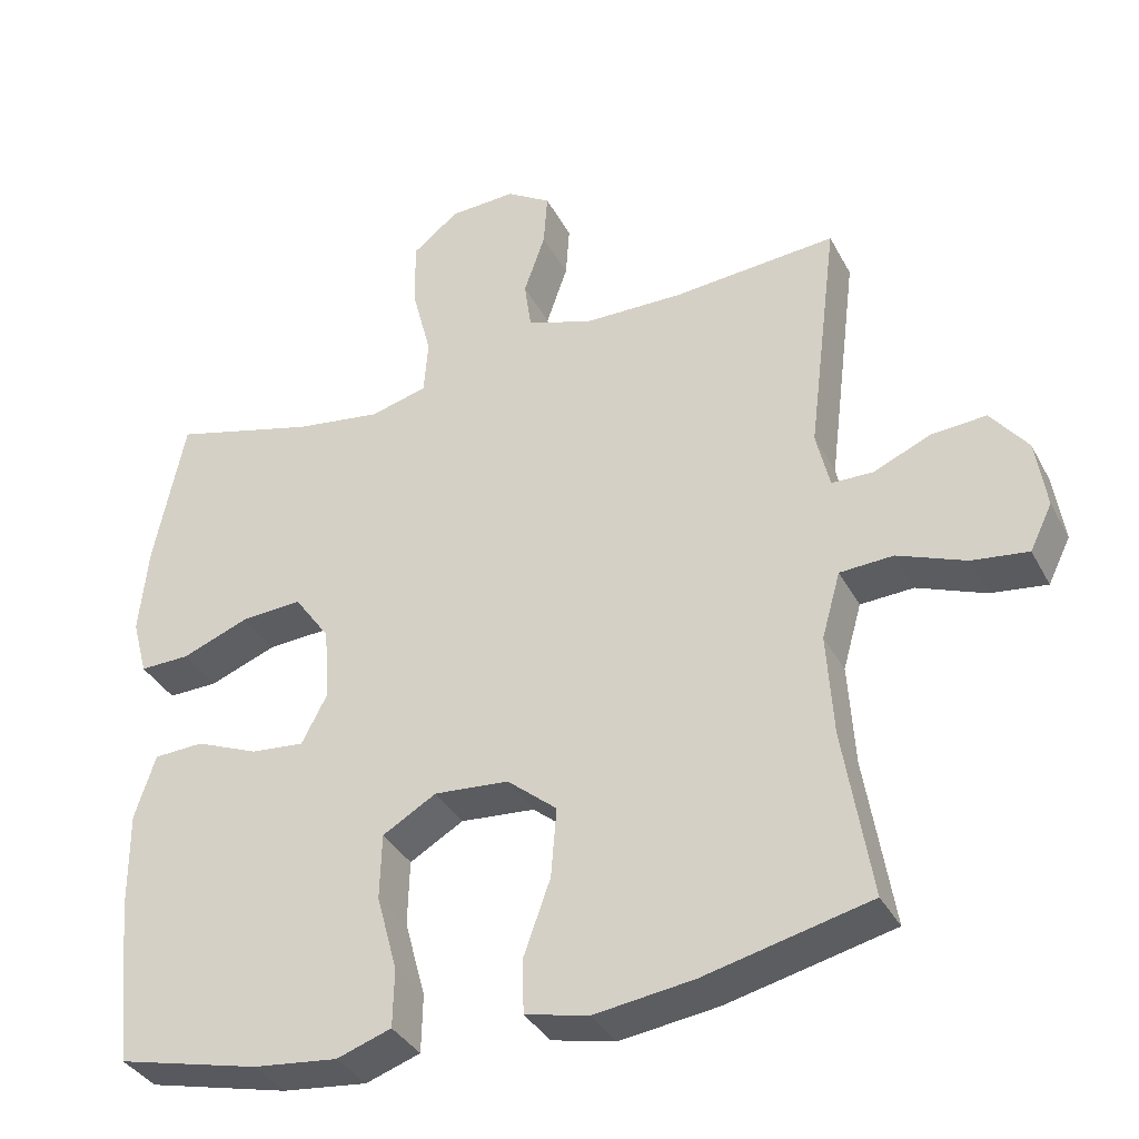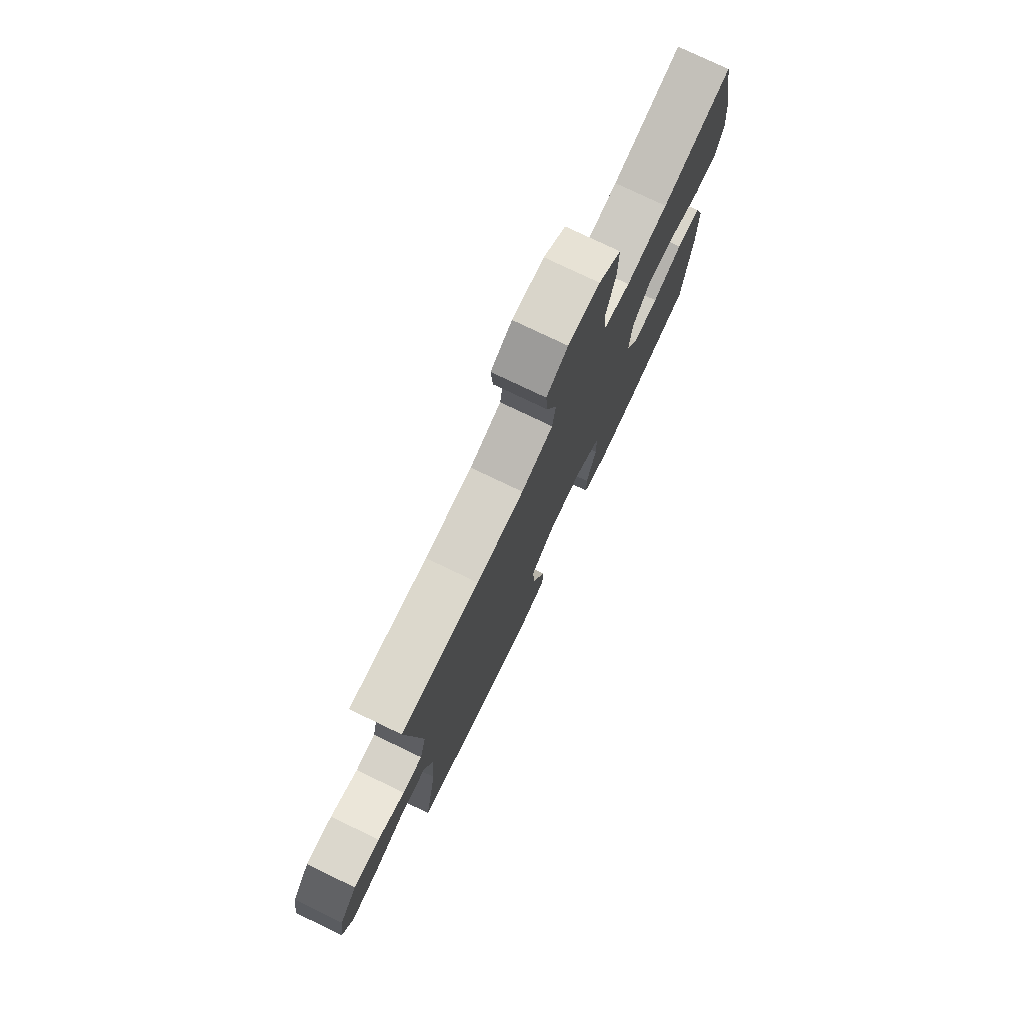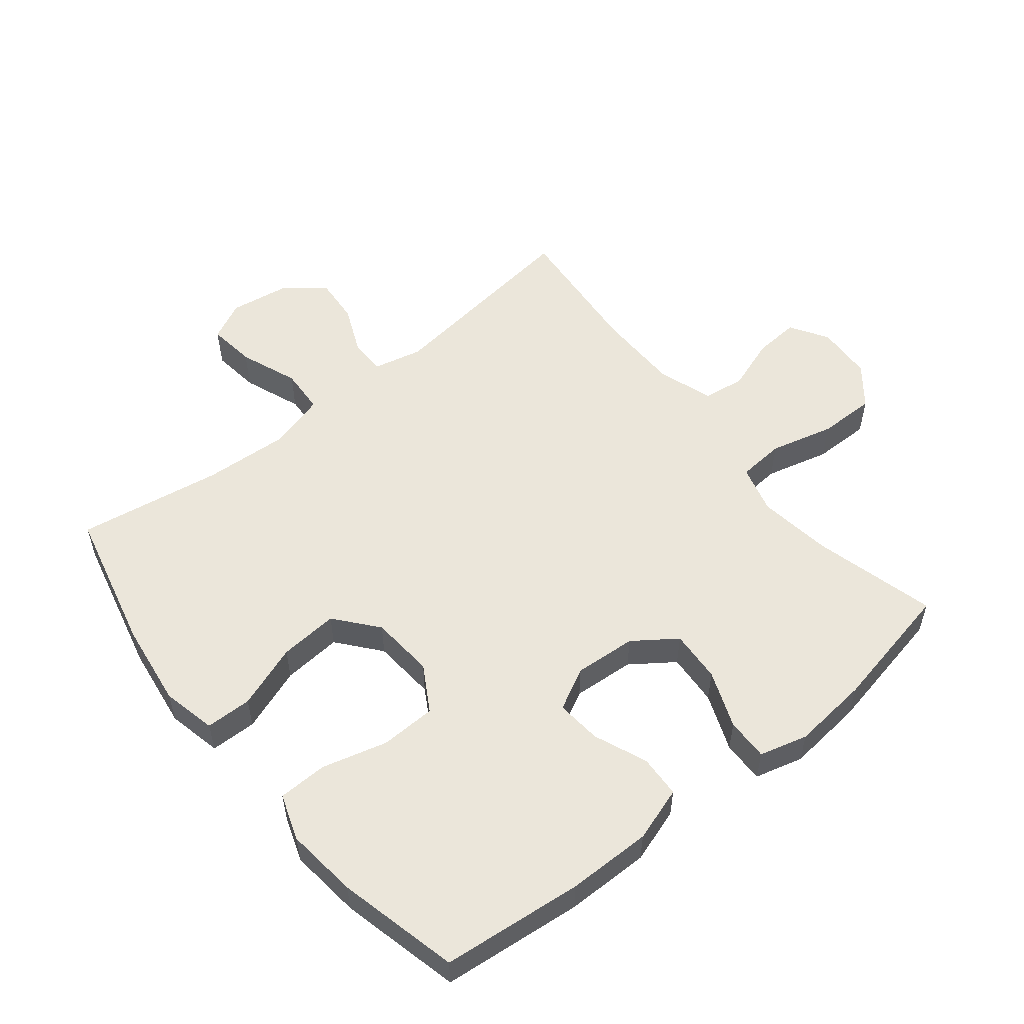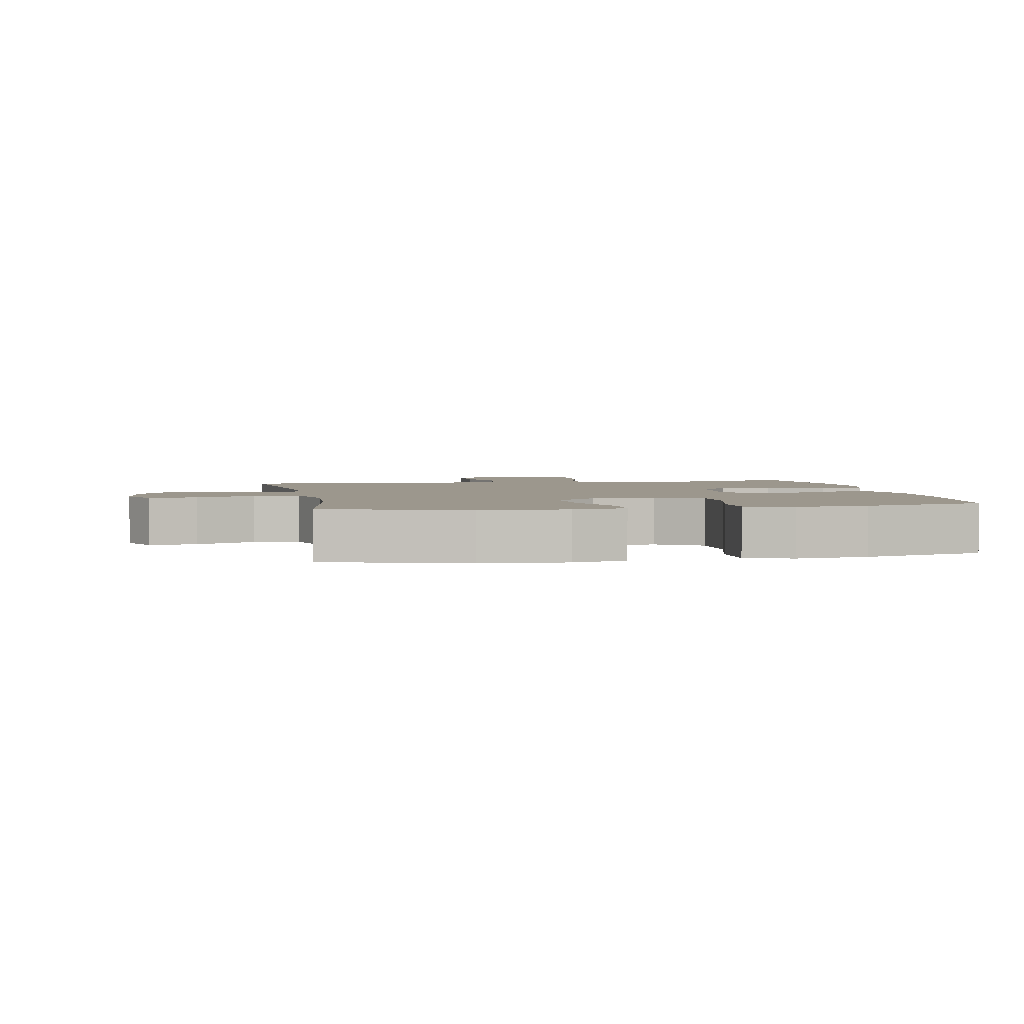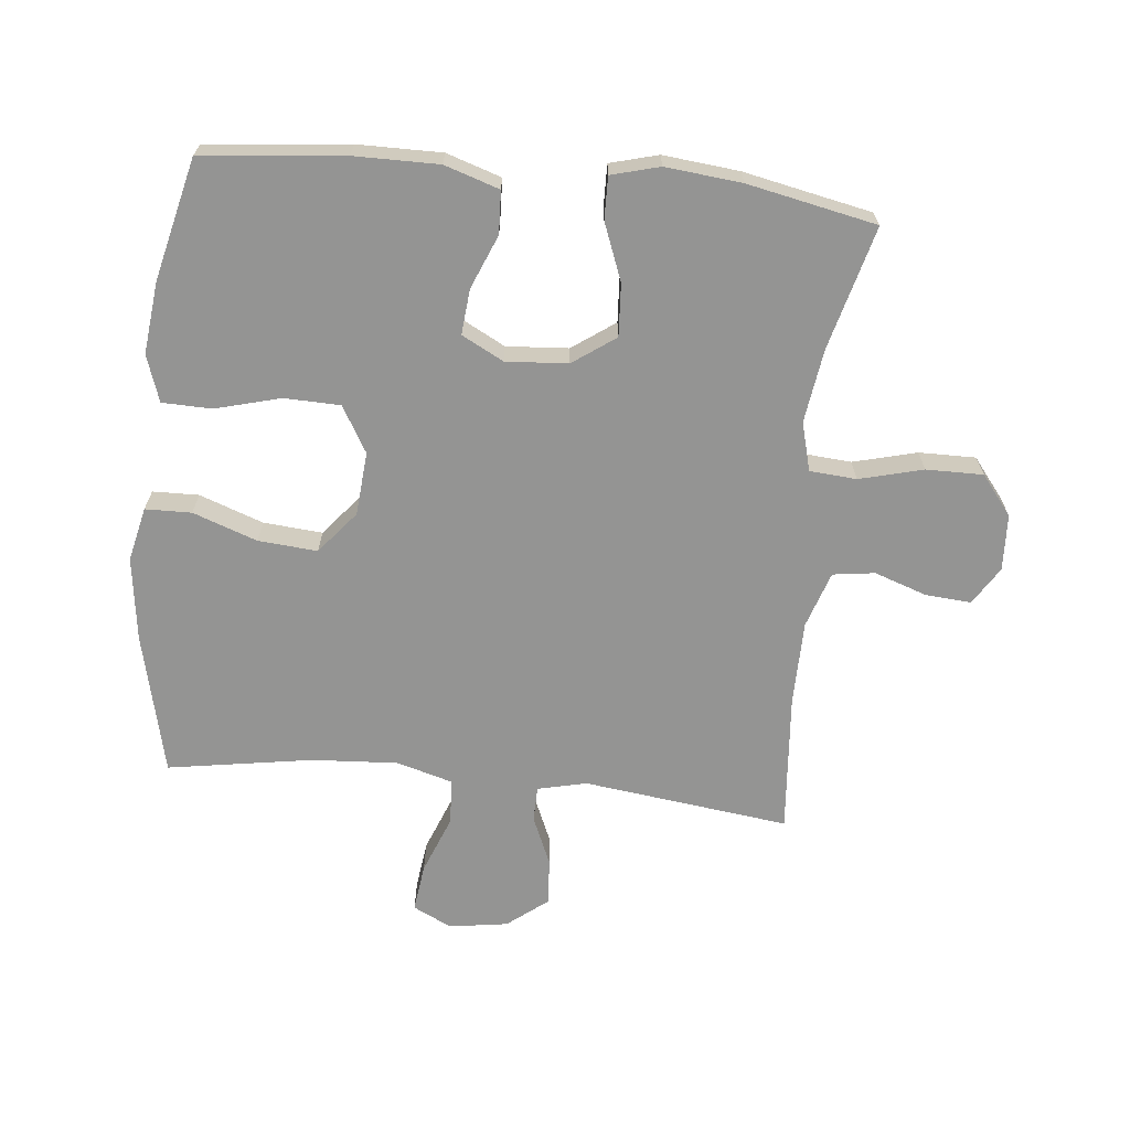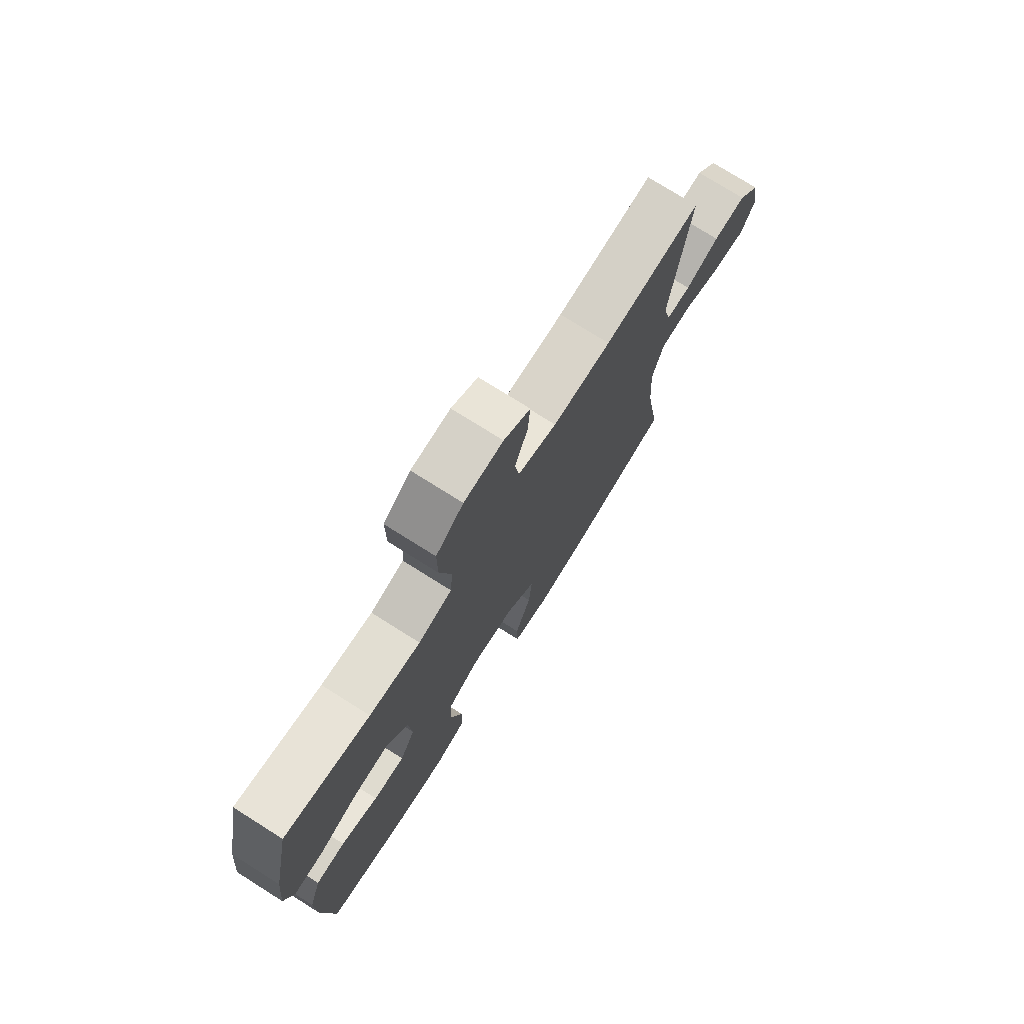
<metadata>
{"format":"obj","ext":"obj","renderer":"f3d","projection":"perspective","resolution":1024,"background":"white","views":[{"elev":-35.7,"azim":24.9,"up":"+Z"},{"elev":77.4,"azim":115.6,"up":"+Z"},{"elev":55.0,"azim":-128.8,"up":"+Y"},{"elev":2.9,"azim":169.1,"up":"+Y"},{"elev":-67.0,"azim":-95.9,"up":"+Y"},{"elev":75.5,"azim":-57.8,"up":"+Z"}]}
</metadata>
<code>
o path92_path92.001
v -0.568 0.0375 0.2701
v -0.5802 0.0375 0.1487
v -0.5595 0.0375 0.07209
v -0.4922 0.0375 0.07359
v -0.401 0.0375 0.1089
v -0.318 0.0375 0.1141
v -0.2698 0.0375 0.0465
v -0.2626 0.0375 -0.05206
v -0.2972 0.0375 -0.1187
v -0.3696 0.0375 -0.1122
v -0.4546 0.0375 -0.07723
v -0.5223 0.0375 -0.0804
v -0.5505 0.0375 -0.1675
v -0.5494 0.0375 -0.3019
v -0.5263 0.0375 -0.5271
v -0.3336 0.0375 -0.5733
v -0.2188 0.0375 -0.586
v -0.145 0.0375 -0.5606
v -0.1431 0.0375 -0.4818
v -0.1711 0.0375 -0.378
v -0.1686 0.0375 -0.2887
v -0.09585 0.0375 -0.2462
v 0.00533 0.0375 -0.2543
v 0.07262 0.0375 -0.3098
v 0.06527 0.0375 -0.4039
v 0.02886 0.0375 -0.5059
v 0.03051 0.0375 -0.5795
v 0.1166 0.0375 -0.5989
v 0.2506 0.0375 -0.5807
v 0.4754 0.0375 -0.5271
v 0.4377 0.0375 -0.2972
v 0.429 0.0375 -0.1597
v 0.4543 0.0375 -0.07028
v 0.5266 0.0375 -0.06627
v 0.6192 0.0375 -0.1022
v 0.6952 0.0375 -0.1118
v 0.7254 0.0375 -0.05006
v 0.711 0.0375 0.04332
v 0.6609 0.0375 0.1074
v 0.5863 0.0375 0.1018
v 0.5089 0.0375 0.06817
v 0.4527 0.0375 0.06893
v 0.4346 0.0375 0.1472
v 0.4754 0.0375 0.4748
v 0.2533 0.0375 0.4564
v 0.1195 0.0375 0.4579
v 0.03007 0.0375 0.4874
v 0.02079 0.0375 0.5542
v 0.04953 0.0375 0.6378
v 0.05474 0.0375 0.7103
v -0.005583 0.0375 0.7479
v -0.09511 0.0375 0.7434
v -0.1579 0.0375 0.6938
v -0.157 0.0375 0.603
v -0.1308 0.0375 0.5017
v -0.1364 0.0375 0.4273
v -0.2136 0.0375 0.4065
v -0.3309 0.0375 0.4233
v -0.5263 0.0375 0.4748
v -0.568 -0.0375 0.2701
v -0.5802 -0.0375 0.1487
v -0.5595 -0.0375 0.07209
v -0.4922 -0.0375 0.07359
v -0.401 -0.0375 0.1089
v -0.318 -0.0375 0.1141
v -0.2698 -0.0375 0.0465
v -0.2626 -0.0375 -0.05206
v -0.2972 -0.0375 -0.1187
v -0.3696 -0.0375 -0.1122
v -0.4546 -0.0375 -0.07723
v -0.5223 -0.0375 -0.0804
v -0.5505 -0.0375 -0.1675
v -0.5494 -0.0375 -0.3019
v -0.5263 -0.0375 -0.5271
v -0.3336 -0.0375 -0.5733
v -0.2188 -0.0375 -0.586
v -0.145 -0.0375 -0.5606
v -0.1431 -0.0375 -0.4818
v -0.1711 -0.0375 -0.378
v -0.1686 -0.0375 -0.2887
v -0.09585 -0.0375 -0.2462
v 0.00533 -0.0375 -0.2543
v 0.07262 -0.0375 -0.3098
v 0.06527 -0.0375 -0.4039
v 0.02886 -0.0375 -0.5059
v 0.03051 -0.0375 -0.5795
v 0.1166 -0.0375 -0.5989
v 0.2506 -0.0375 -0.5807
v 0.4754 -0.0375 -0.5271
v 0.4377 -0.0375 -0.2972
v 0.429 -0.0375 -0.1597
v 0.4543 -0.0375 -0.07028
v 0.5266 -0.0375 -0.06627
v 0.6192 -0.0375 -0.1022
v 0.6952 -0.0375 -0.1118
v 0.7254 -0.0375 -0.05006
v 0.711 -0.0375 0.04332
v 0.6609 -0.0375 0.1074
v 0.5863 -0.0375 0.1018
v 0.5089 -0.0375 0.06817
v 0.4527 -0.0375 0.06893
v 0.4346 -0.0375 0.1472
v 0.4754 -0.0375 0.4748
v 0.2533 -0.0375 0.4564
v 0.1195 -0.0375 0.4579
v 0.03007 -0.0375 0.4874
v 0.02079 -0.0375 0.5542
v 0.04953 -0.0375 0.6378
v 0.05474 -0.0375 0.7103
v -0.005583 -0.0375 0.7479
v -0.09511 -0.0375 0.7434
v -0.1579 -0.0375 0.6938
v -0.157 -0.0375 0.603
v -0.1308 -0.0375 0.5017
v -0.1364 -0.0375 0.4273
v -0.2136 -0.0375 0.4065
v -0.3309 -0.0375 0.4233
v -0.5263 -0.0375 0.4748
v -0.568 0.0375 0.2701
v -0.5802 0.0375 0.1487
v -0.5595 0.0375 0.07209
v -0.5595 0.0375 0.07209
v -0.4922 0.0375 0.07359
v -0.5223 0.0375 -0.0804
v -0.5223 0.0375 -0.0804
v -0.5505 0.0375 -0.1675
v -0.5494 0.0375 -0.3019
v -0.5263 0.0375 0.4748
v -0.5263 0.0375 0.4748
v -0.5263 0.0375 -0.5271
v -0.5263 0.0375 -0.5271
v -0.4546 0.0375 -0.07723
v -0.401 0.0375 0.1089
v -0.3696 0.0375 -0.1122
v -0.3336 0.0375 -0.5733
v -0.3309 0.0375 0.4233
v -0.318 0.0375 0.1141
v -0.2972 0.0375 -0.1187
v -0.2972 0.0375 -0.1187
v -0.2188 0.0375 -0.586
v -0.2136 0.0375 0.4065
v -0.2698 0.0375 0.0465
v -0.2626 0.0375 -0.05206
v -0.145 0.0375 -0.5606
v -0.145 0.0375 -0.5606
v -0.1364 0.0375 0.4273
v -0.1364 0.0375 0.4273
v -0.1711 0.0375 -0.378
v -0.1686 0.0375 -0.2887
v -0.1431 0.0375 -0.4818
v -0.09585 0.0375 -0.2462
v -0.09511 0.0375 0.7434
v -0.1579 0.0375 0.6938
v -0.157 0.0375 0.603
v -0.1308 0.0375 0.5017
v 0.00533 0.0375 -0.2543
v -0.005583 0.0375 0.7479
v 0.05474 0.0375 0.7103
v 0.05474 0.0375 0.7103
v 0.07262 0.0375 -0.3098
v 0.04953 0.0375 0.6378
v 0.02079 0.0375 0.5542
v 0.03007 0.0375 0.4874
v 0.03007 0.0375 0.4874
v 0.06527 0.0375 -0.4039
v 0.02886 0.0375 -0.5059
v 0.03051 0.0375 -0.5795
v 0.03051 0.0375 -0.5795
v 0.1195 0.0375 0.4579
v 0.1166 0.0375 -0.5989
v 0.2506 0.0375 -0.5807
v 0.2533 0.0375 0.4564
v 0.4754 0.0375 0.4748
v 0.4754 0.0375 0.4748
v 0.429 0.0375 -0.1597
v 0.4543 0.0375 -0.07028
v 0.4543 0.0375 -0.07028
v 0.4377 0.0375 -0.2972
v 0.4527 0.0375 0.06893
v 0.4527 0.0375 0.06893
v 0.4346 0.0375 0.1472
v 0.4754 0.0375 -0.5271
v 0.4754 0.0375 -0.5271
v 0.5089 0.0375 0.06817
v 0.5266 0.0375 -0.06627
v 0.5863 0.0375 0.1018
v 0.6192 0.0375 -0.1022
v 0.6609 0.0375 0.1074
v 0.6952 0.0375 -0.1118
v 0.6952 0.0375 -0.1118
v 0.711 0.0375 0.04332
v 0.7254 0.0375 -0.05006
v -0.568 -0.0375 0.2701
v -0.5802 -0.0375 0.1487
v -0.5595 -0.0375 0.07209
v -0.5595 -0.0375 0.07209
v -0.4922 -0.0375 0.07359
v -0.5223 -0.0375 -0.0804
v -0.5223 -0.0375 -0.0804
v -0.5505 -0.0375 -0.1675
v -0.5494 -0.0375 -0.3019
v -0.5263 -0.0375 0.4748
v -0.5263 -0.0375 0.4748
v -0.5263 -0.0375 -0.5271
v -0.5263 -0.0375 -0.5271
v -0.4546 -0.0375 -0.07723
v -0.401 -0.0375 0.1089
v -0.3696 -0.0375 -0.1122
v -0.3336 -0.0375 -0.5733
v -0.3309 -0.0375 0.4233
v -0.318 -0.0375 0.1141
v -0.2972 -0.0375 -0.1187
v -0.2972 -0.0375 -0.1187
v -0.2188 -0.0375 -0.586
v -0.2136 -0.0375 0.4065
v -0.2698 -0.0375 0.0465
v -0.2626 -0.0375 -0.05206
v -0.145 -0.0375 -0.5606
v -0.145 -0.0375 -0.5606
v -0.1364 -0.0375 0.4273
v -0.1364 -0.0375 0.4273
v -0.1711 -0.0375 -0.378
v -0.1686 -0.0375 -0.2887
v -0.1431 -0.0375 -0.4818
v -0.09585 -0.0375 -0.2462
v -0.09511 -0.0375 0.7434
v -0.1579 -0.0375 0.6938
v -0.157 -0.0375 0.603
v -0.1308 -0.0375 0.5017
v 0.00533 -0.0375 -0.2543
v -0.005583 -0.0375 0.7479
v 0.05474 -0.0375 0.7103
v 0.05474 -0.0375 0.7103
v 0.07262 -0.0375 -0.3098
v 0.04953 -0.0375 0.6378
v 0.02079 -0.0375 0.5542
v 0.03007 -0.0375 0.4874
v 0.03007 -0.0375 0.4874
v 0.06527 -0.0375 -0.4039
v 0.02886 -0.0375 -0.5059
v 0.03051 -0.0375 -0.5795
v 0.03051 -0.0375 -0.5795
v 0.1195 -0.0375 0.4579
v 0.1166 -0.0375 -0.5989
v 0.2506 -0.0375 -0.5807
v 0.2533 -0.0375 0.4564
v 0.4754 -0.0375 0.4748
v 0.4754 -0.0375 0.4748
v 0.429 -0.0375 -0.1597
v 0.4543 -0.0375 -0.07028
v 0.4543 -0.0375 -0.07028
v 0.4377 -0.0375 -0.2972
v 0.4527 -0.0375 0.06893
v 0.4527 -0.0375 0.06893
v 0.4346 -0.0375 0.1472
v 0.4754 -0.0375 -0.5271
v 0.4754 -0.0375 -0.5271
v 0.5089 -0.0375 0.06817
v 0.5266 -0.0375 -0.06627
v 0.5863 -0.0375 0.1018
v 0.6192 -0.0375 -0.1022
v 0.6609 -0.0375 0.1074
v 0.6952 -0.0375 -0.1118
v 0.6952 -0.0375 -0.1118
v 0.711 -0.0375 0.04332
v 0.7254 -0.0375 -0.05006
f 256 252 245
f 255 243 216
f 231 226 235
f 223 201 222
f 225 212 223
f 193 210 202
f 250 253 230
f 223 212 208
f 193 207 210
f 243 220 216
f 232 231 235
f 195 197 194
f 215 211 220
f 212 225 217
f 261 260 259
f 216 217 230
f 200 206 198
f 261 265 260
f 209 222 201
f 222 209 224
f 224 214 218
f 228 235 226
f 201 208 200
f 210 211 215
f 207 194 197
f 245 239 244
f 255 216 230
f 200 208 206
f 220 211 216
f 224 209 214
f 207 211 210
f 237 220 243
f 253 250 258
f 259 258 250
f 253 255 230
f 258 259 260
f 266 265 261
f 230 217 225
f 209 201 204
f 208 201 223
f 243 255 246
f 237 229 220
f 263 266 261
f 235 228 236
f 236 229 237
f 249 230 234
f 229 236 228
f 250 230 249
f 252 234 239
f 244 239 240
f 194 207 193
f 246 255 247
f 249 234 252
f 226 227 228
f 252 239 245
f 262 260 265
f 244 240 241
f 1 2 61 60
f 2 122 196 61
f 3 4 63 62
f 125 13 72 199
f 13 14 73 72
f 129 1 60 203
f 14 131 205 73
f 11 12 71 70
f 4 5 64 63
f 10 11 70 69
f 15 16 75 74
f 58 59 118 117
f 5 6 65 64
f 139 10 69 213
f 16 17 76 75
f 57 58 117 116
f 6 7 66 65
f 8 9 68 67
f 7 8 67 66
f 17 145 219 76
f 147 57 116 221
f 20 21 80 79
f 19 20 79 78
f 18 19 78 77
f 21 22 81 80
f 52 53 112 111
f 53 54 113 112
f 54 55 114 113
f 55 56 115 114
f 22 23 82 81
f 51 52 111 110
f 159 51 110 233
f 23 24 83 82
f 49 50 109 108
f 48 49 108 107
f 164 48 107 238
f 25 26 85 84
f 26 168 242 85
f 46 47 106 105
f 27 28 87 86
f 24 25 84 83
f 28 29 88 87
f 45 46 105 104
f 174 45 104 248
f 32 177 251 91
f 31 32 91 90
f 180 43 102 254
f 183 31 90 257
f 29 30 89 88
f 41 42 101 100
f 33 34 93 92
f 43 44 103 102
f 40 41 100 99
f 34 35 94 93
f 39 40 99 98
f 35 190 264 94
f 38 39 98 97
f 37 38 97 96
f 36 37 96 95
f 182 171 178
f 181 142 169
f 157 161 152
f 149 148 127
f 151 149 138
f 119 128 136
f 176 156 179
f 149 134 138
f 119 136 133
f 169 142 146
f 158 161 157
f 121 120 123
f 141 146 137
f 138 143 151
f 187 185 186
f 142 156 143
f 126 124 132
f 187 186 191
f 135 127 148
f 148 150 135
f 150 144 140
f 154 152 161
f 127 126 134
f 136 141 137
f 133 123 120
f 171 170 165
f 181 156 142
f 126 132 134
f 146 142 137
f 150 140 135
f 133 136 137
f 163 169 146
f 179 184 176
f 185 176 184
f 179 156 181
f 184 186 185
f 192 187 191
f 156 151 143
f 135 130 127
f 134 149 127
f 169 172 181
f 163 146 155
f 189 187 192
f 161 162 154
f 162 163 155
f 175 160 156
f 155 154 162
f 176 175 156
f 178 165 160
f 170 166 165
f 120 119 133
f 172 173 181
f 175 178 160
f 152 154 153
f 178 171 165
f 188 191 186
f 170 167 166

</code>
